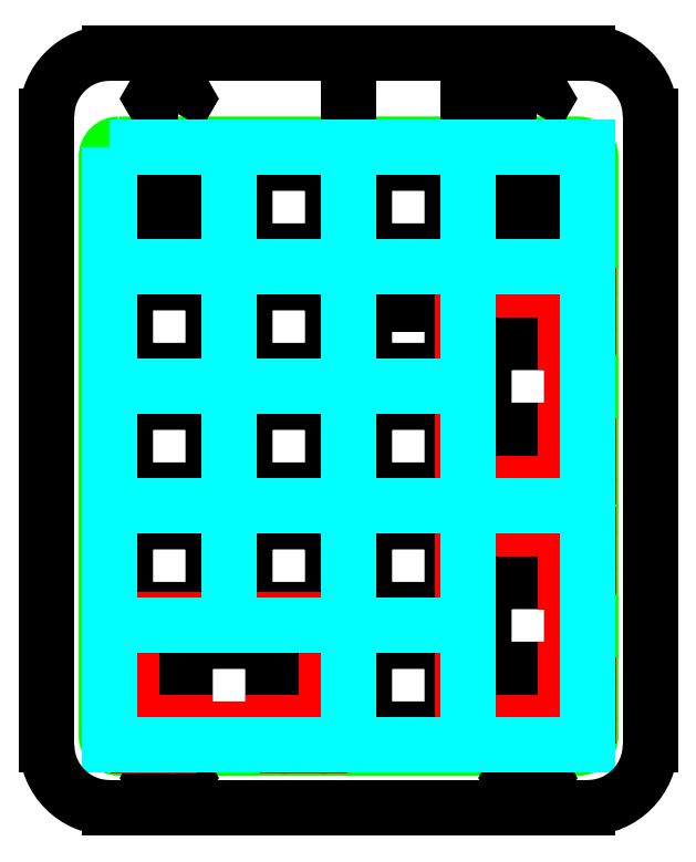
<metadata>
{"format":"dxf","ext":"dxf","renderer":"ezdxf+matplotlib","layout":"modelspace","background":"white","min_lineweight":24,"dpi":150}
</metadata>
<code>
0
SECTION
2
ENTITIES
0
LWPOLYLINE
8
0
90
        8
70
     1
43
0
10
22.05
20
109.7
42
0.4142
10
21.05
20
108.7
10
21.05
20
96.67
42
0.4142
10
22.05
20
95.67
10
34.05
20
95.67
42
0.4142
10
35.05
20
96.67
10
35.05
20
108.7
42
0.4142
10
34.05
20
109.7
0
LWPOLYLINE
8
0
90
        8
70
     1
43
0
10
41.1
20
109.7
42
0.4142
10
40.1
20
108.7
10
40.1
20
96.67
42
0.4142
10
41.1
20
95.67
10
53.1
20
95.67
42
0.4142
10
54.1
20
96.67
10
54.1
20
108.7
42
0.4142
10
53.1
20
109.7
0
LWPOLYLINE
8
0
90
        8
70
     1
43
0
10
60.15
20
109.7
42
0.4142
10
59.15
20
108.7
10
59.15
20
96.67
42
0.4142
10
60.15
20
95.67
10
72.15
20
95.67
42
0.4142
10
73.15
20
96.67
10
73.15
20
108.7
42
0.4142
10
72.15
20
109.7
0
LWPOLYLINE
8
0
90
        8
70
     1
43
0
10
79.2
20
109.7
42
0.4142
10
78.2
20
108.7
10
78.2
20
96.67
42
0.4142
10
79.2
20
95.67
10
91.2
20
95.67
42
0.4142
10
92.2
20
96.67
10
92.2
20
108.7
42
0.4142
10
91.2
20
109.7
0
LWPOLYLINE
8
0
90
        8
70
     1
43
0
10
22.05
20
90.62
42
0.4142
10
21.05
20
89.62
10
21.05
20
77.62
42
0.4142
10
22.05
20
76.62
10
34.05
20
76.62
42
0.4142
10
35.05
20
77.62
10
35.05
20
89.62
42
0.4142
10
34.05
20
90.62
0
LWPOLYLINE
8
0
90
        8
70
     1
43
0
10
41.1
20
90.62
42
0.4142
10
40.1
20
89.62
10
40.1
20
77.62
42
0.4142
10
41.1
20
76.62
10
53.1
20
76.62
42
0.4142
10
54.1
20
77.62
10
54.1
20
89.62
42
0.4142
10
53.1
20
90.62
0
LWPOLYLINE
8
0
90
        8
70
     1
43
0
10
60.15
20
90.62
42
0.4142
10
59.15
20
89.62
10
59.15
20
77.62
42
0.4142
10
60.15
20
76.62
10
72.15
20
76.62
42
0.4142
10
73.15
20
77.62
10
73.15
20
89.62
42
0.4142
10
72.15
20
90.62
0
LWPOLYLINE
8
0
90
        8
70
     1
43
0
10
22.05
20
71.57
42
0.4142
10
21.05
20
70.57
10
21.05
20
58.57
42
0.4142
10
22.05
20
57.57
10
34.05
20
57.57
42
0.4142
10
35.05
20
58.57
10
35.05
20
70.57
42
0.4142
10
34.05
20
71.57
0
LWPOLYLINE
8
0
90
        8
70
     1
43
0
10
41.1
20
71.57
42
0.4142
10
40.1
20
70.57
10
40.1
20
58.57
42
0.4142
10
41.1
20
57.57
10
53.1
20
57.57
42
0.4142
10
54.1
20
58.57
10
54.1
20
70.57
42
0.4142
10
53.1
20
71.57
0
LWPOLYLINE
8
0
90
        8
70
     1
43
0
10
60.15
20
71.57
42
0.4142
10
59.15
20
70.57
10
59.15
20
58.57
42
0.4142
10
60.15
20
57.57
10
72.15
20
57.57
42
0.4142
10
73.15
20
58.57
10
73.15
20
70.57
42
0.4142
10
72.15
20
71.57
0
LWPOLYLINE
8
0
90
        8
70
     1
43
0
10
22.05
20
52.52
42
0.4142
10
21.05
20
51.52
10
21.05
20
39.52
42
0.4142
10
22.05
20
38.52
10
34.05
20
38.52
42
0.4142
10
35.05
20
39.52
10
35.05
20
51.52
42
0.4142
10
34.05
20
52.52
0
LWPOLYLINE
8
0
90
        8
70
     1
43
0
10
41.1
20
52.52
42
0.4142
10
40.1
20
51.52
10
40.1
20
39.52
42
0.4142
10
41.1
20
38.52
10
53.1
20
38.52
42
0.4142
10
54.1
20
39.52
10
54.1
20
51.52
42
0.4142
10
53.1
20
52.52
0
LWPOLYLINE
8
0
90
        8
70
     1
43
0
10
60.15
20
52.52
42
0.4142
10
59.15
20
51.52
10
59.15
20
39.52
42
0.4142
10
60.15
20
38.52
10
72.15
20
38.52
42
0.4142
10
73.15
20
39.52
10
73.15
20
51.52
42
0.4142
10
72.15
20
52.52
0
LWPOLYLINE
8
0
90
        8
70
     1
43
0
10
79.2
20
42.99
42
0.4142
10
78.2
20
41.99
10
78.2
20
29.99
42
0.4142
10
79.2
20
28.99
10
91.2
20
28.99
42
0.4142
10
92.2
20
29.99
10
92.2
20
41.99
42
0.4142
10
91.2
20
42.99
0
LWPOLYLINE
8
0
90
        8
70
     1
43
0
10
60.15
20
33.47
42
0.4142
10
59.15
20
32.47
10
59.15
20
20.47
42
0.4142
10
60.15
20
19.47
10
72.15
20
19.47
42
0.4142
10
73.15
20
20.47
10
73.15
20
32.47
42
0.4142
10
72.15
20
33.47
0
LWPOLYLINE
8
0
90
        8
70
     1
43
0
10
31.57
20
33.47
42
0.4142
10
30.57
20
32.47
10
30.57
20
20.47
42
0.4142
10
31.57
20
19.47
10
43.57
20
19.47
42
0.4142
10
44.57
20
20.47
10
44.57
20
32.47
42
0.4142
10
43.57
20
33.47
0
LWPOLYLINE
8
0
90
        8
70
     1
43
0
10
79.2
20
81.09
42
0.4142
10
78.2
20
80.09
10
78.2
20
68.09
42
0.4142
10
79.2
20
67.09
10
91.2
20
67.09
42
0.4142
10
92.2
20
68.09
10
92.2
20
80.09
42
0.4142
10
91.2
20
81.09
0
LWPOLYLINE
8
0
90
        8
70
     1
43
0
10
52.01
20
19.47
42
0.4142
10
53.01
20
20.47
10
53.01
20
34.47
42
0.4142
10
52.01
20
35.47
10
47.01
20
35.47
42
0.4142
10
46.01
20
34.47
10
46.01
20
20.47
42
0.4142
10
47.01
20
19.47
0
LWPOLYLINE
8
0
90
        8
70
     1
43
0
10
29.13
20
34.47
42
0.4142
10
28.13
20
35.47
10
23.13
20
35.47
42
0.4142
10
22.13
20
34.47
10
22.13
20
20.47
42
0.4142
10
23.13
20
19.47
10
28.13
20
19.47
42
0.4142
10
29.13
20
20.47
0
LWPOLYLINE
8
0
90
        8
70
     1
43
0
10
92.2
20
88.53
42
0.4142
10
91.2
20
89.53
10
77.2
20
89.53
42
0.4142
10
76.2
20
88.53
10
76.2
20
83.53
42
0.4142
10
77.2
20
82.53
10
91.2
20
82.53
42
0.4142
10
92.2
20
83.53
0
LWPOLYLINE
8
0
90
        8
70
     1
43
0
10
77.2
20
65.65
42
0.4142
10
76.2
20
64.65
10
76.2
20
59.65
42
0.4142
10
77.2
20
58.65
10
91.2
20
58.65
42
0.4142
10
92.2
20
59.65
10
92.2
20
64.65
42
0.4142
10
91.2
20
65.65
0
LWPOLYLINE
8
0
90
        8
70
     1
43
0
10
92.2
20
50.43
42
0.4142
10
91.2
20
51.43
10
77.2
20
51.43
42
0.4142
10
76.2
20
50.43
10
76.2
20
45.43
42
0.4142
10
77.2
20
44.43
10
91.2
20
44.43
42
0.4142
10
92.2
20
45.43
0
LWPOLYLINE
8
0
90
        8
70
     1
43
0
10
77.2
20
27.55
42
0.4142
10
76.2
20
26.55
10
76.2
20
21.55
42
0.4142
10
77.2
20
20.55
10
91.2
20
20.55
42
0.4142
10
92.2
20
21.55
10
92.2
20
26.55
42
0.4142
10
91.2
20
27.55
0
LWPOLYLINE
8
0
90
        8
70
     1
43
0
10
20.02
20
112.7
42
0.4142
10
18.02
20
110.7
10
18.02
20
18.44
42
0.4142
10
20.02
20
16.44
10
93.22
20
16.44
42
0.4142
10
95.22
20
18.44
10
95.22
20
110.7
42
0.4142
10
93.22
20
112.7
0
LINE
8
0
10
56.62
20
87.19
30
0
11
56.62
21
127.2
31
0
0
LINE
8
0
10
75.67
20
87.19
30
0
11
75.67
21
127.2
31
0
0
LINE
8
0
10
56.62
20
87.19
30
0
11
75.67
21
87.19
31
0
0
LWPOLYLINE
8
0
90
        6
70
     1
43
0
10
29.46
20
117.5
10
30.88
20
119.9
10
29.46
20
122.4
10
26.63
20
122.4
10
25.22
20
119.9
10
26.63
20
117.5
0
LWPOLYLINE
8
0
90
        6
70
     1
43
0
10
86.61
20
117.5
10
88.03
20
119.9
10
86.61
20
122.4
10
83.78
20
122.4
10
82.37
20
119.9
10
83.78
20
117.5
0
LWPOLYLINE
8
0
90
        6
70
     1
43
0
10
29.46
20
9.244
10
30.88
20
11.69
10
29.46
20
14.14
10
26.63
20
14.14
10
25.22
20
11.69
10
26.63
20
9.244
0
LWPOLYLINE
8
0
90
        6
70
     1
43
0
10
86.61
20
9.244
10
88.03
20
11.69
10
86.61
20
14.14
10
83.78
20
14.14
10
82.37
20
11.69
10
83.78
20
9.244
0
LWPOLYLINE
8
0
90
        6
70
     1
43
0
10
29.84
20
99.57
10
31.63
20
102.7
10
29.84
20
105.8
10
26.26
20
105.8
10
24.47
20
102.7
10
26.26
20
99.57
0
LWPOLYLINE
8
0
90
        6
70
     1
43
0
10
86.99
20
99.57
10
88.78
20
102.7
10
86.99
20
105.8
10
83.41
20
105.8
10
81.62
20
102.7
10
83.41
20
99.57
0
ARC
8
0
10
23.13
20
17.72
30
0
40
1
50
180
51
270
0
ARC
8
0
10
31.57
20
20.47
30
0
40
1
50
180
51
270
0
ARC
8
0
10
43.57
20
20.47
30
0
40
1
50
270
51
0
0
LINE
8
0
10
31.57
20
19.47
30
0
11
43.57
21
19.47
31
0
0
ARC
8
0
10
52.01
20
35.87
30
0
40
1
50
0
51
90
0
ARC
8
0
10
47.01
20
17.72
30
0
40
1
50
180
51
270
0
ARC
8
0
10
52.01
20
17.72
30
0
40
1
50
270
51
0
0
LINE
8
0
10
52.01
20
36.87
30
0
11
48.51
21
36.87
31
0
0
LINE
8
0
10
48.51
20
36.87
30
0
11
47.01
21
36.87
31
0
0
LINE
8
0
10
47.01
20
16.72
30
0
11
52.01
21
16.72
31
0
0
LINE
8
0
10
46.01
20
20.47
30
0
11
46.01
21
17.72
31
0
0
LINE
8
0
10
53.01
20
17.72
30
0
11
53.01
21
35.87
31
0
0
ARC
8
0
10
23.13
20
35.87
30
0
40
1
50
90
51
180
0
ARC
8
0
10
28.13
20
17.72
30
0
40
1
50
270
51
0
0
LINE
8
0
10
28.13
20
36.87
30
0
11
26.63
21
36.87
31
0
0
LINE
8
0
10
26.63
20
36.87
30
0
11
23.13
21
36.87
31
0
0
LINE
8
0
10
23.13
20
16.72
30
0
11
28.13
21
16.72
31
0
0
LINE
8
0
10
22.13
20
35.87
30
0
11
22.13
21
17.72
31
0
0
LINE
8
0
10
29.13
20
17.72
30
0
11
29.13
21
20.47
31
0
0
LINE
8
0
10
47.01
20
36.87
30
0
11
28.13
21
36.87
31
0
0
LINE
8
0
10
30.57
20
20.47
30
0
11
29.13
21
20.47
31
0
0
LINE
8
0
10
44.57
20
20.47
30
0
11
46.01
21
20.47
31
0
0
ARC
8
0
10
91.2
20
29.99
30
0
40
1
50
270
51
0
0
ARC
8
0
10
91.2
20
41.99
30
0
40
1
50
0
51
90
0
LINE
8
0
10
92.2
20
29.99
30
0
11
92.2
21
41.99
31
0
0
ARC
8
0
10
75.8
20
50.43
30
0
40
1
50
90
51
180
0
ARC
8
0
10
93.95
20
45.43
30
0
40
1
50
270
51
0
0
ARC
8
0
10
93.95
20
50.43
30
0
40
1
50
0
51
90
0
LINE
8
0
10
74.8
20
50.43
30
0
11
74.8
21
46.93
31
0
0
LINE
8
0
10
74.8
20
46.93
30
0
11
74.8
21
45.43
31
0
0
LINE
8
0
10
94.95
20
45.43
30
0
11
94.95
21
50.43
31
0
0
LINE
8
0
10
91.2
20
44.43
30
0
11
93.95
21
44.43
31
0
0
LINE
8
0
10
93.95
20
51.43
30
0
11
75.8
21
51.43
31
0
0
ARC
8
0
10
75.8
20
21.56
30
0
40
1
50
180
51
270
0
ARC
8
0
10
93.95
20
21.56
30
0
40
1
50
270
51
0
0
ARC
8
0
10
93.95
20
26.56
30
0
40
1
50
0
51
90
0
LINE
8
0
10
74.8
20
26.56
30
0
11
74.8
21
25.06
31
0
0
LINE
8
0
10
74.8
20
25.06
30
0
11
74.8
21
21.56
31
0
0
LINE
8
0
10
94.95
20
21.56
30
0
11
94.95
21
26.56
31
0
0
LINE
8
0
10
75.8
20
20.56
30
0
11
93.95
21
20.56
31
0
0
LINE
8
0
10
93.95
20
27.56
30
0
11
91.2
21
27.56
31
0
0
LINE
8
0
10
74.8
20
45.43
30
0
11
74.8
21
26.56
31
0
0
LINE
8
0
10
91.2
20
42.99
30
0
11
91.2
21
44.43
31
0
0
LINE
8
0
10
91.2
20
28.99
30
0
11
91.2
21
27.56
31
0
0
ARC
8
0
10
91.2
20
68.09
30
0
40
1
50
270
51
0
0
ARC
8
0
10
91.2
20
80.09
30
0
40
1
50
0
51
90
0
LINE
8
0
10
92.2
20
68.09
30
0
11
92.2
21
80.09
31
0
0
ARC
8
0
10
75.8
20
88.53
30
0
40
1
50
90
51
180
0
ARC
8
0
10
93.95
20
83.53
30
0
40
1
50
270
51
0
0
ARC
8
0
10
93.95
20
88.53
30
0
40
1
50
0
51
90
0
LINE
8
0
10
74.8
20
88.53
30
0
11
74.8
21
85.03
31
0
0
LINE
8
0
10
74.8
20
85.03
30
0
11
74.8
21
83.53
31
0
0
LINE
8
0
10
94.95
20
83.53
30
0
11
94.95
21
88.53
31
0
0
LINE
8
0
10
91.2
20
82.53
30
0
11
93.95
21
82.53
31
0
0
LINE
8
0
10
93.95
20
89.53
30
0
11
75.8
21
89.53
31
0
0
ARC
8
0
10
75.8
20
59.66
30
0
40
1
50
180
51
270
0
ARC
8
0
10
93.95
20
59.66
30
0
40
1
50
270
51
0
0
ARC
8
0
10
93.95
20
64.66
30
0
40
1
50
0
51
90
0
LINE
8
0
10
74.8
20
64.66
30
0
11
74.8
21
63.16
31
0
0
LINE
8
0
10
74.8
20
63.16
30
0
11
74.8
21
59.66
31
0
0
LINE
8
0
10
94.95
20
59.66
30
0
11
94.95
21
64.66
31
0
0
LINE
8
0
10
75.8
20
58.66
30
0
11
93.95
21
58.66
31
0
0
LINE
8
0
10
93.95
20
65.66
30
0
11
91.2
21
65.66
31
0
0
LINE
8
0
10
74.8
20
83.53
30
0
11
74.8
21
64.66
31
0
0
LINE
8
0
10
91.2
20
81.09
30
0
11
91.2
21
82.53
31
0
0
LINE
8
0
10
91.2
20
67.09
30
0
11
91.2
21
65.66
31
0
0
LWPOLYLINE
8
0
90
        4
70
     1
43
0
10
18.52
20
112.2
10
37.57
20
112.2
10
37.57
20
93.14
10
18.52
20
93.14
0
LWPOLYLINE
8
0
90
        4
70
     1
43
0
10
37.57
20
112.2
10
56.62
20
112.2
10
56.62
20
93.14
10
37.57
20
93.14
0
LWPOLYLINE
8
0
90
        4
70
     1
43
0
10
56.62
20
112.2
10
75.67
20
112.2
10
75.67
20
93.14
10
56.62
20
93.14
0
LWPOLYLINE
8
0
90
        4
70
     1
43
0
10
75.67
20
112.2
10
94.72
20
112.2
10
94.72
20
93.14
10
75.67
20
93.14
0
LWPOLYLINE
8
0
90
        4
70
     1
43
0
10
18.52
20
93.14
10
37.57
20
93.14
10
37.57
20
74.09
10
18.52
20
74.09
0
LWPOLYLINE
8
0
90
        4
70
     1
43
0
10
37.57
20
93.14
10
56.62
20
93.14
10
56.62
20
74.09
10
37.57
20
74.09
0
LWPOLYLINE
8
0
90
        4
70
     1
43
0
10
56.62
20
93.14
10
75.67
20
93.14
10
75.67
20
74.09
10
56.62
20
74.09
0
LWPOLYLINE
8
0
90
        4
70
     1
43
0
10
18.52
20
74.09
10
37.57
20
74.09
10
37.57
20
55.04
10
18.52
20
55.04
0
LWPOLYLINE
8
0
90
        4
70
     1
43
0
10
37.57
20
74.09
10
56.62
20
74.09
10
56.62
20
55.04
10
37.57
20
55.04
0
LWPOLYLINE
8
0
90
        4
70
     1
43
0
10
56.62
20
74.09
10
75.67
20
74.09
10
75.67
20
55.04
10
56.62
20
55.04
0
LWPOLYLINE
8
0
90
        4
70
     1
43
0
10
18.52
20
55.04
10
37.57
20
55.04
10
37.57
20
35.99
10
18.52
20
35.99
0
LWPOLYLINE
8
0
90
        4
70
     1
43
0
10
37.57
20
55.04
10
56.62
20
55.04
10
56.62
20
35.99
10
37.57
20
35.99
0
LWPOLYLINE
8
0
90
        4
70
     1
43
0
10
56.62
20
55.04
10
75.67
20
55.04
10
75.67
20
35.99
10
56.62
20
35.99
0
LWPOLYLINE
8
0
90
        4
70
     1
43
0
10
56.62
20
35.99
10
75.67
20
35.99
10
75.67
20
16.94
10
56.62
20
16.94
0
LWPOLYLINE
8
0
90
        4
70
     1
43
0
10
18.52
20
35.99
10
56.62
20
35.99
10
56.62
20
16.94
10
18.52
20
16.94
0
LWPOLYLINE
8
0
90
        4
70
     1
43
0
10
75.67
20
55.04
10
75.67
20
93.14
10
94.72
20
93.14
10
94.72
20
55.04
0
LWPOLYLINE
8
0
90
        4
70
     1
43
0
10
75.67
20
16.94
10
75.67
20
55.04
10
94.72
20
55.04
10
94.72
20
16.94
0
LINE
8
0
10
18.52
20
127.2
30
0
11
94.72
21
127.2
31
0
0
LINE
8
0
10
8.521
20
16.94
30
0
11
8.521
21
117.2
31
0
0
LINE
8
0
10
104.7
20
16.94
30
0
11
104.7
21
117.2
31
0
0
LINE
8
0
10
18.52
20
6.944
30
0
11
94.72
21
6.944
31
0
0
ARC
8
0
10
18.52
20
16.94
30
0
40
10
50
180
51
270
0
ARC
8
0
10
94.72
20
16.94
30
0
40
10
50
270
51
360
0
ARC
8
0
10
94.72
20
117.2
30
0
40
10
50
360
51
90
0
ARC
8
0
10
18.52
20
117.2
30
0
40
10
50
90
51
180
0
VIEWPORT
8
0
10
0
20
0
30
0
40
467
41
238.2
68
     1
69
     1
12
128.5
22
97.5
13
0
23
0
14
10
24
10
15
10
25
10
16
0
26
0
36
1
17
0
27
0
37
0
42
50
43
0
44
0
45
238.2
50
0
51
0
72
   100
90
   557168
1

281
     0
71
     1
74
     0
110
0
120
0
130
0
111
1
121
0
131
0
112
0
122
1
132
0
79
     0
146
0
170
     0
61
     5
348
7B
292
     1
282
     1
141
0
142
0
63
   256
0
ENDSEC
0
EOF

</code>
